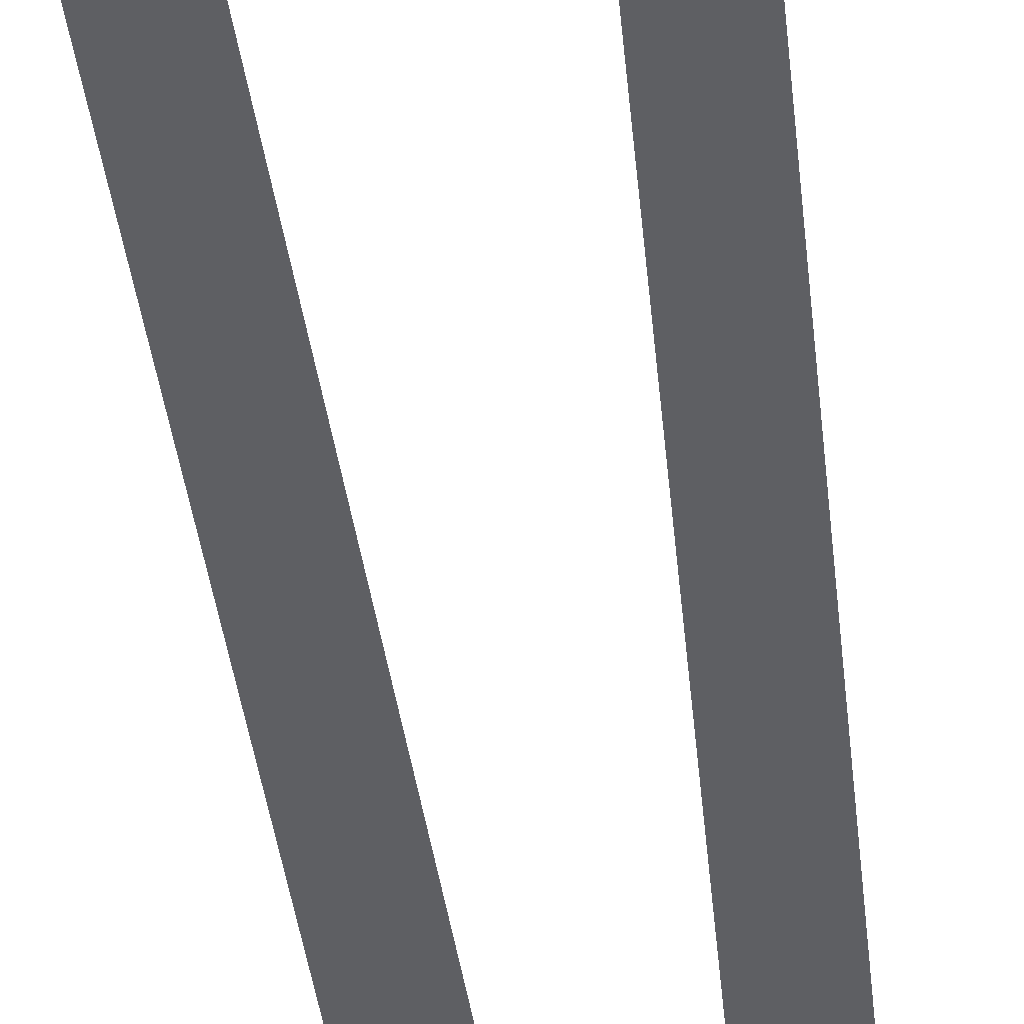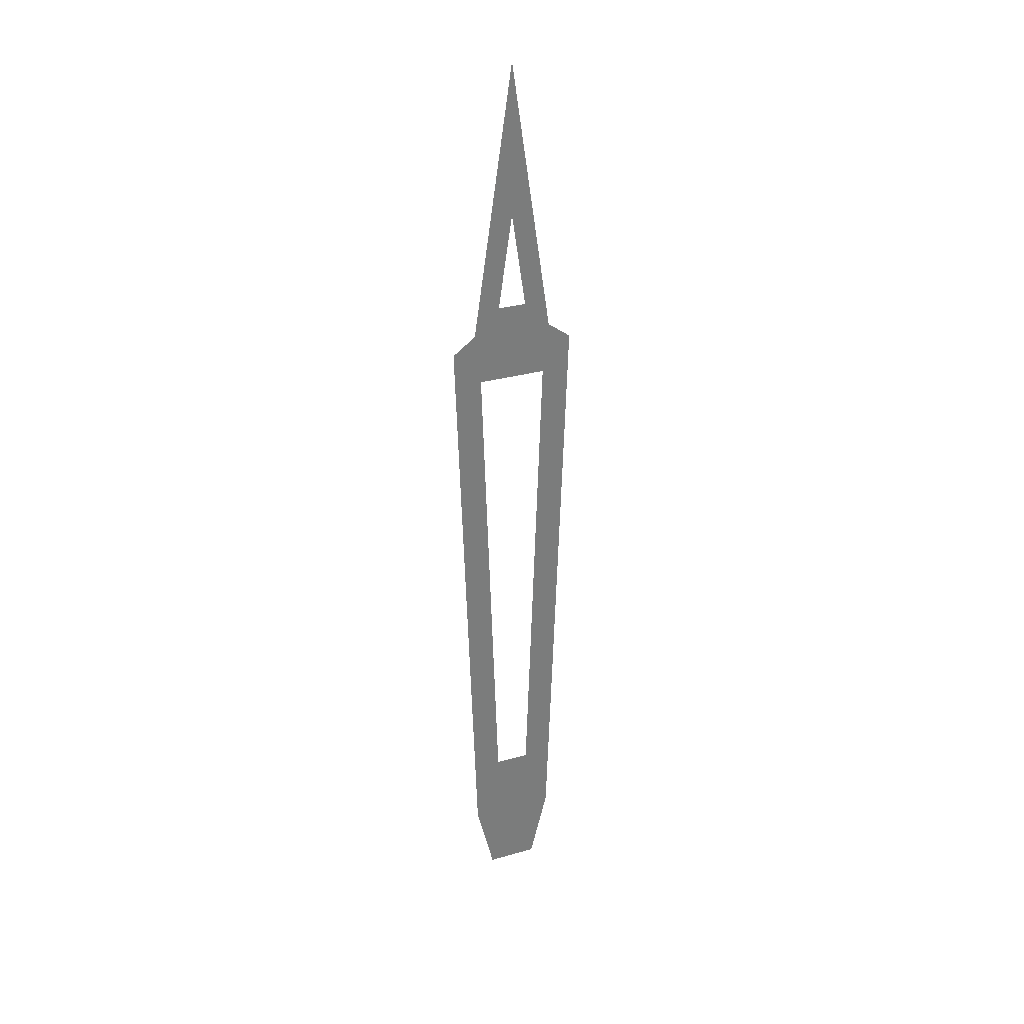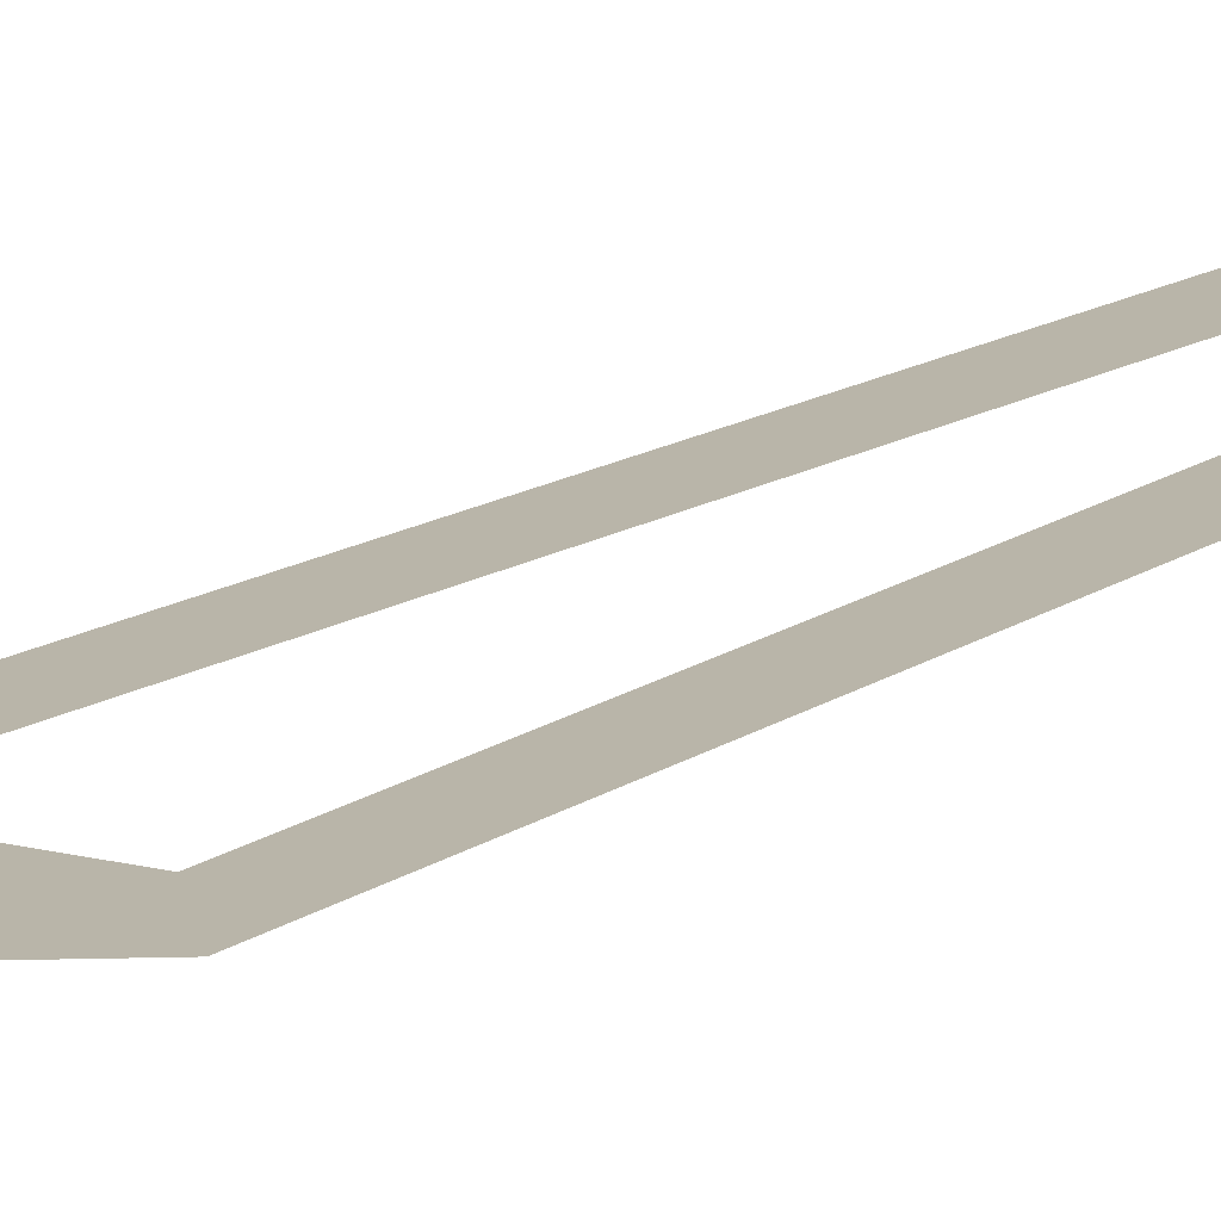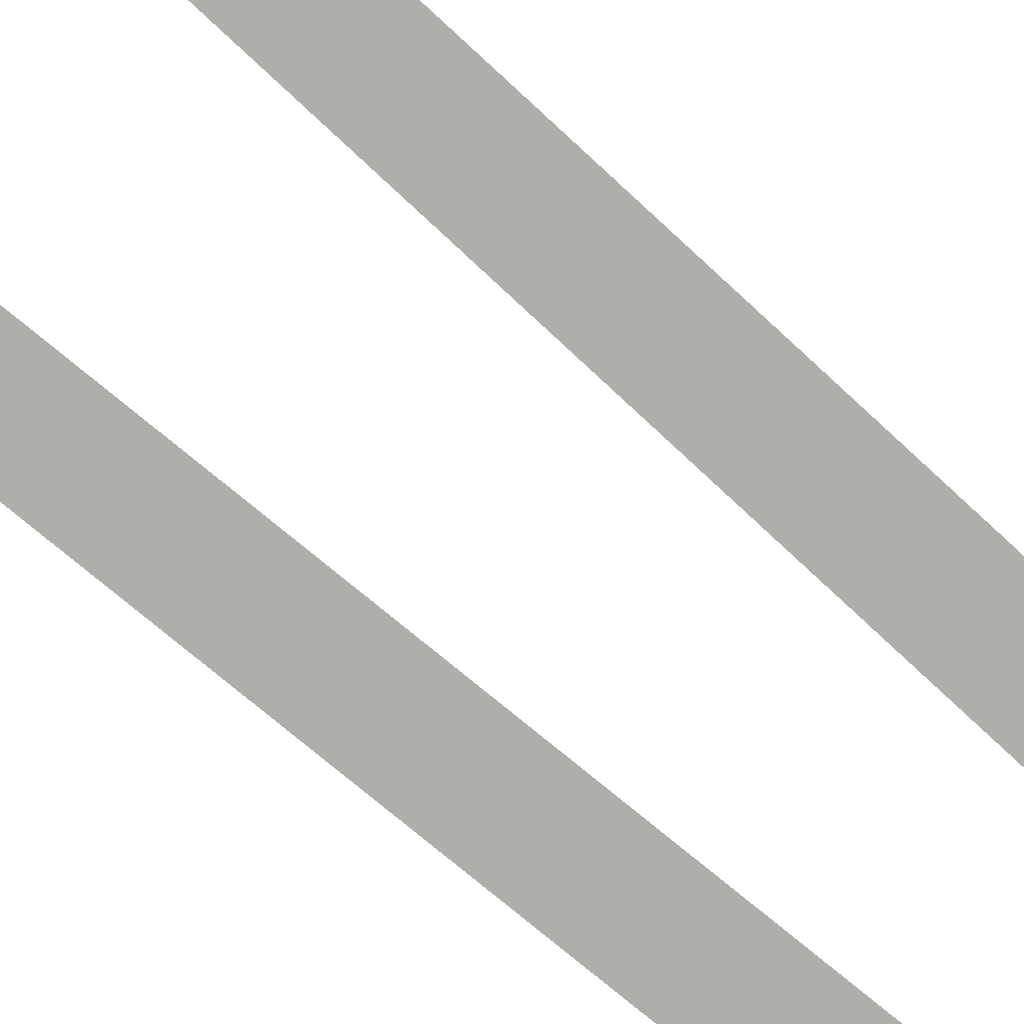
<metadata>
{"format":"obj","ext":"obj","renderer":"f3d","projection":"perspective","resolution":1024,"background":"white","views":[{"elev":-40.6,"azim":-173.6,"up":"+Z"},{"elev":32.1,"azim":-21.5,"up":"+Y"},{"elev":13.4,"azim":-147.3,"up":"+Z"},{"elev":-77.8,"azim":-131.2,"up":"+Z"}]}
</metadata>
<code>
v -0.6227 -0.2263 1.271
v 0.6227 -0.2263 1.271
v -0.9016 8.57 1.271
v 0.9016 8.57 1.271
v -0.2473 0.8367 1.271
v 0.2473 0.8367 1.271
v 0.486 8.065 1.271
v -0.486 8.065 1.271
v -0.3626 -1.324 1.271
v 0.3626 -1.324 1.271
v -0.5729 8.813 1.271
v 0.5729 8.813 1.271
v 0 12.77 1.271
v -0.2015 9.202 1.271
v 0.2015 9.202 1.271
v 0 10.59 1.271
f 1 2 6 5
f 2 4 7 6
f 4 3 8 7
f 3 1 5 8
f 2 1 9 10
f 3 4 12 11
f 11 12 15 14
f 12 13 16 15
f 13 11 14 16

</code>
